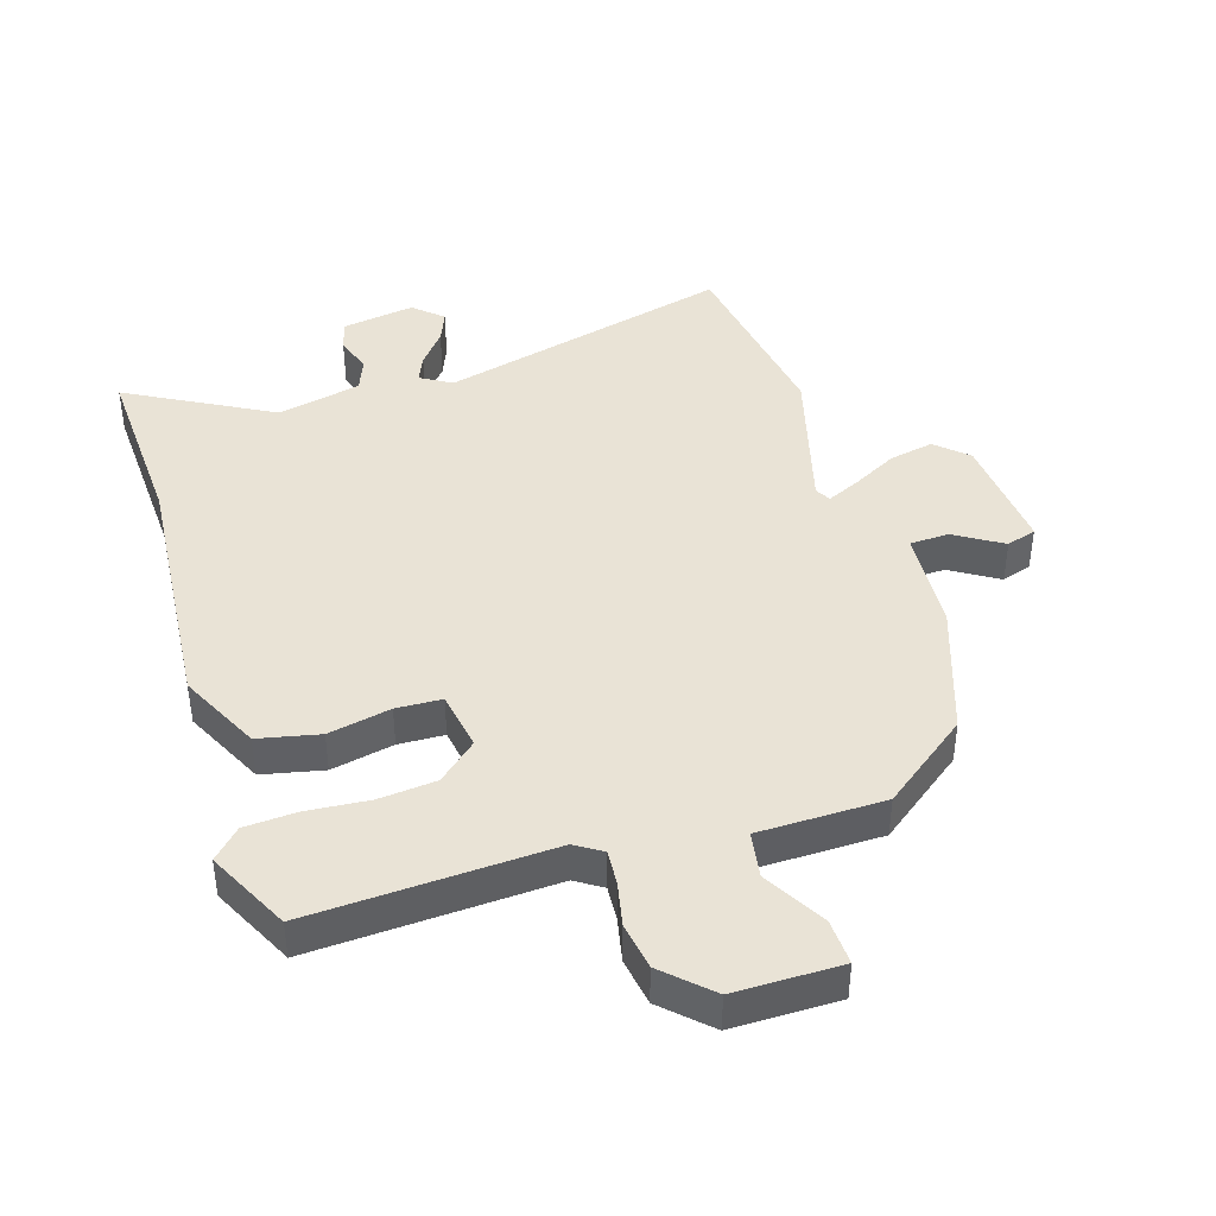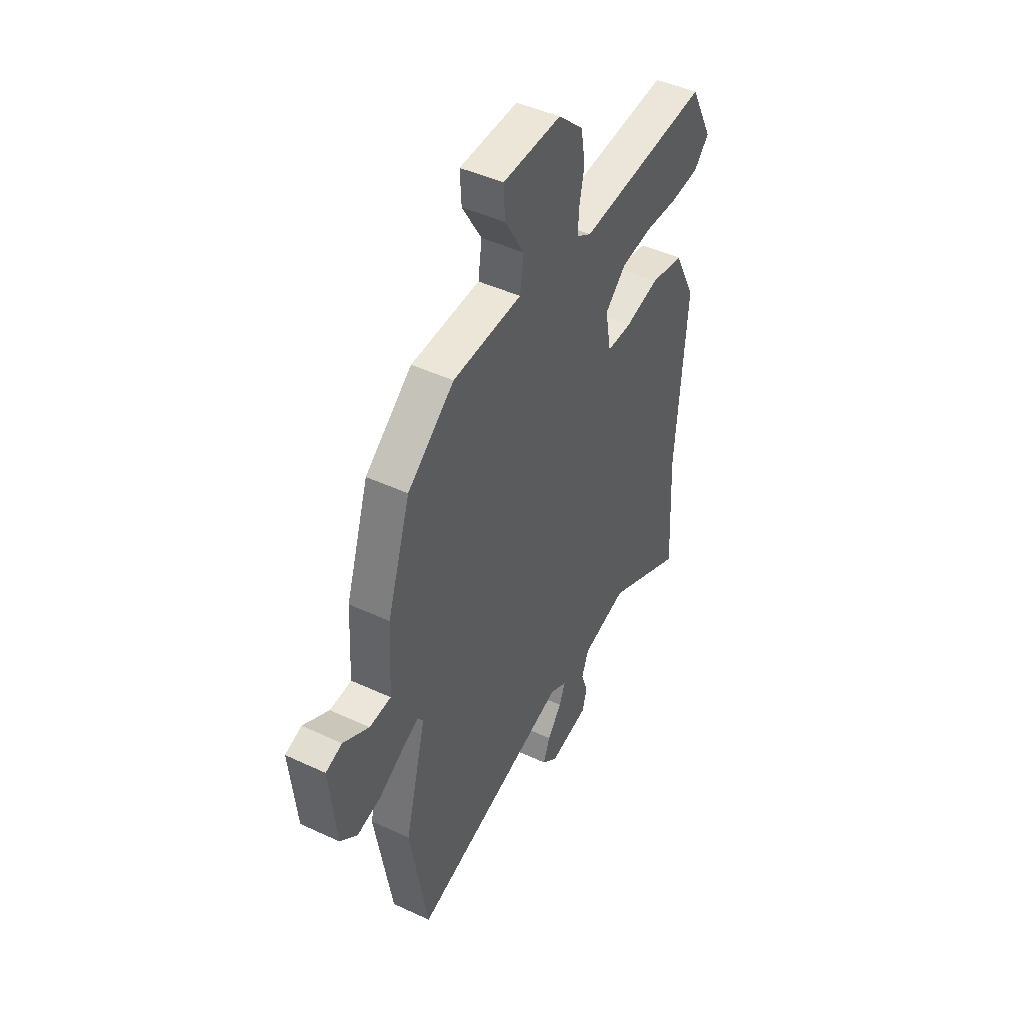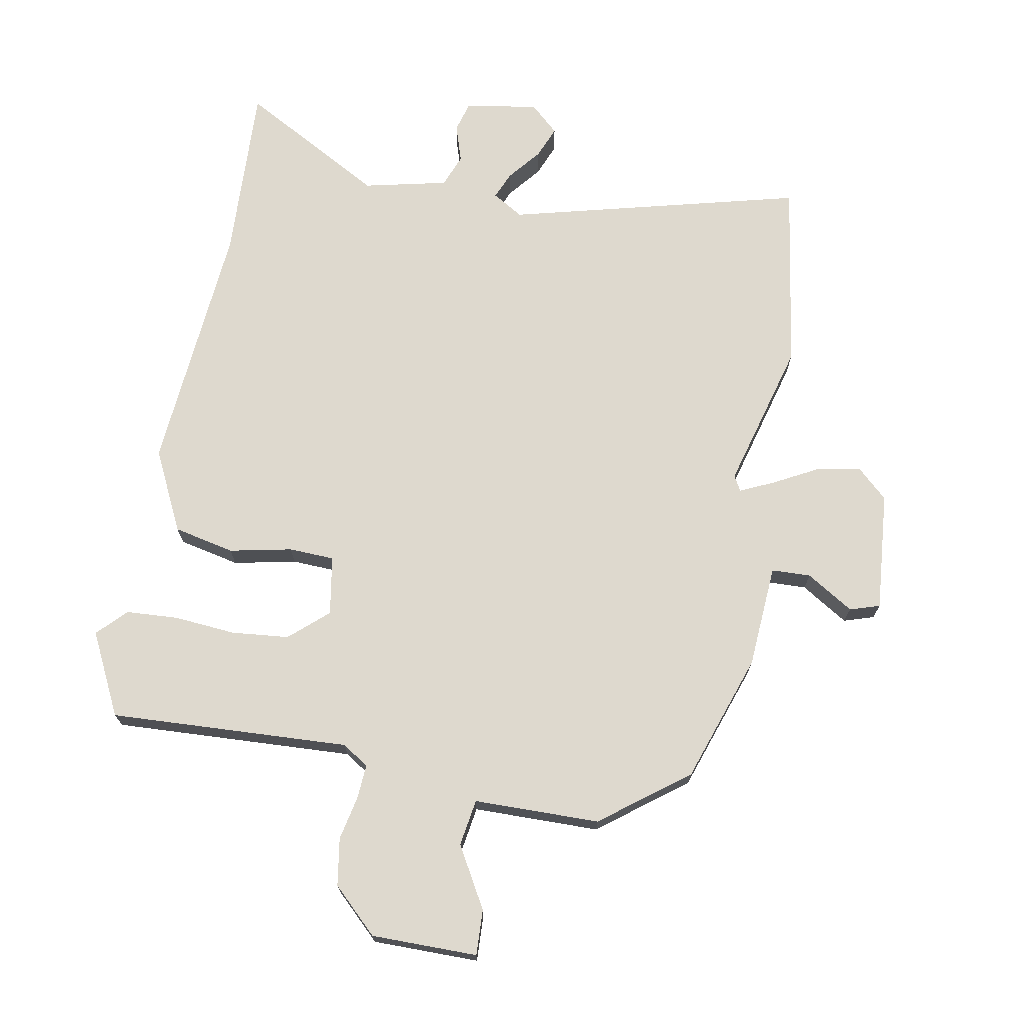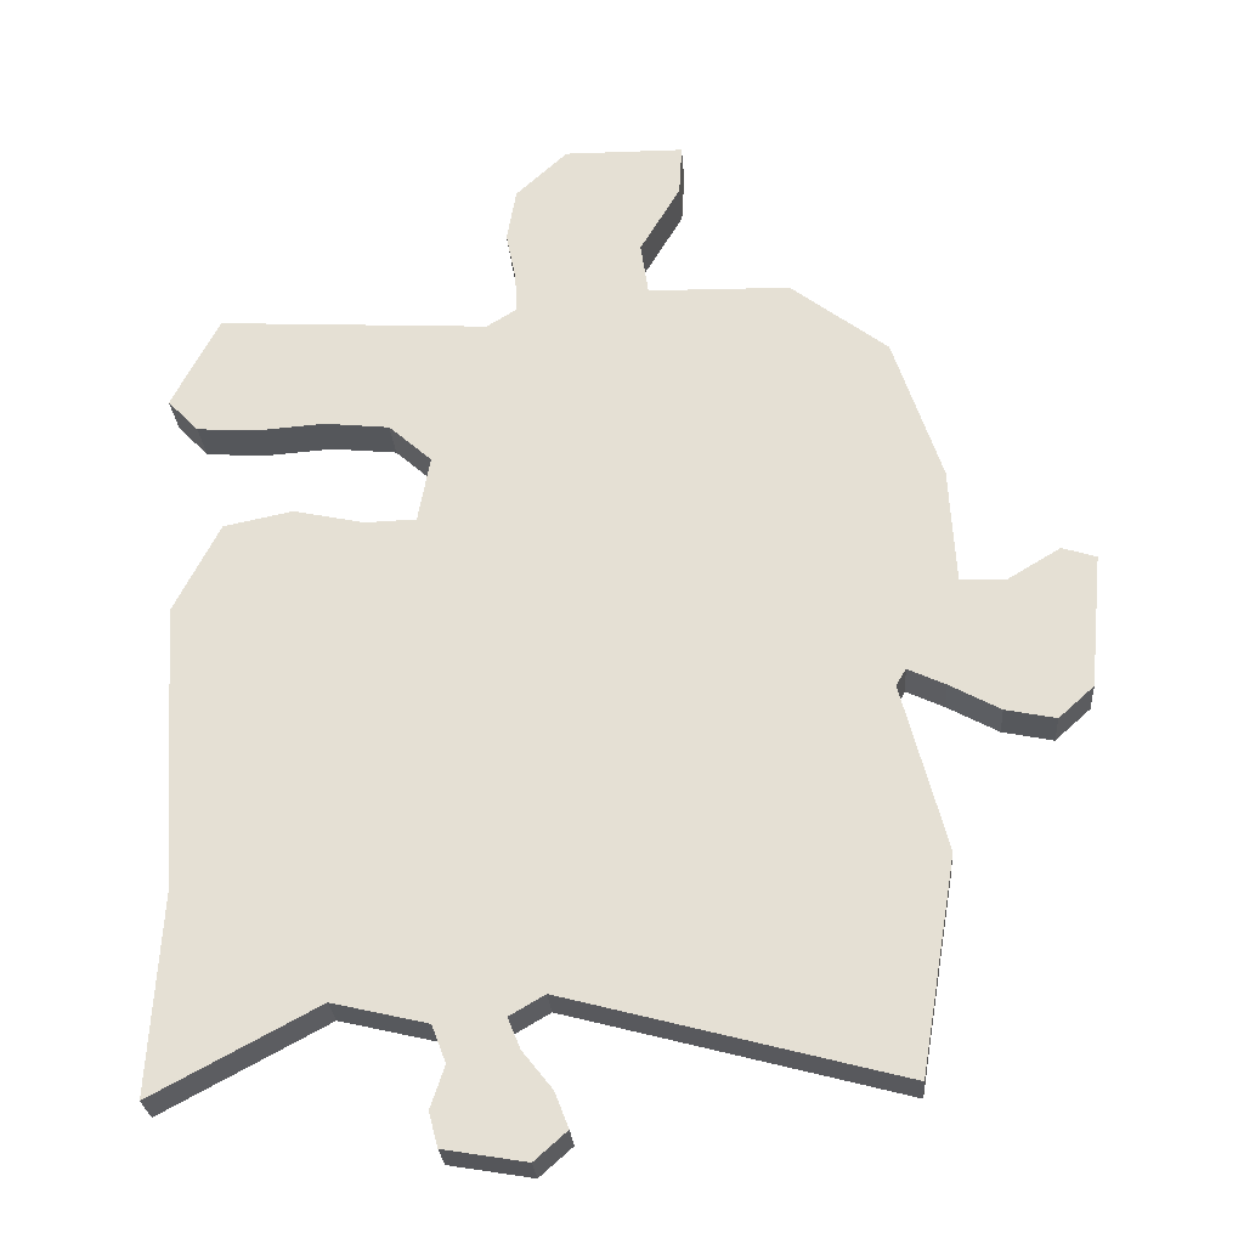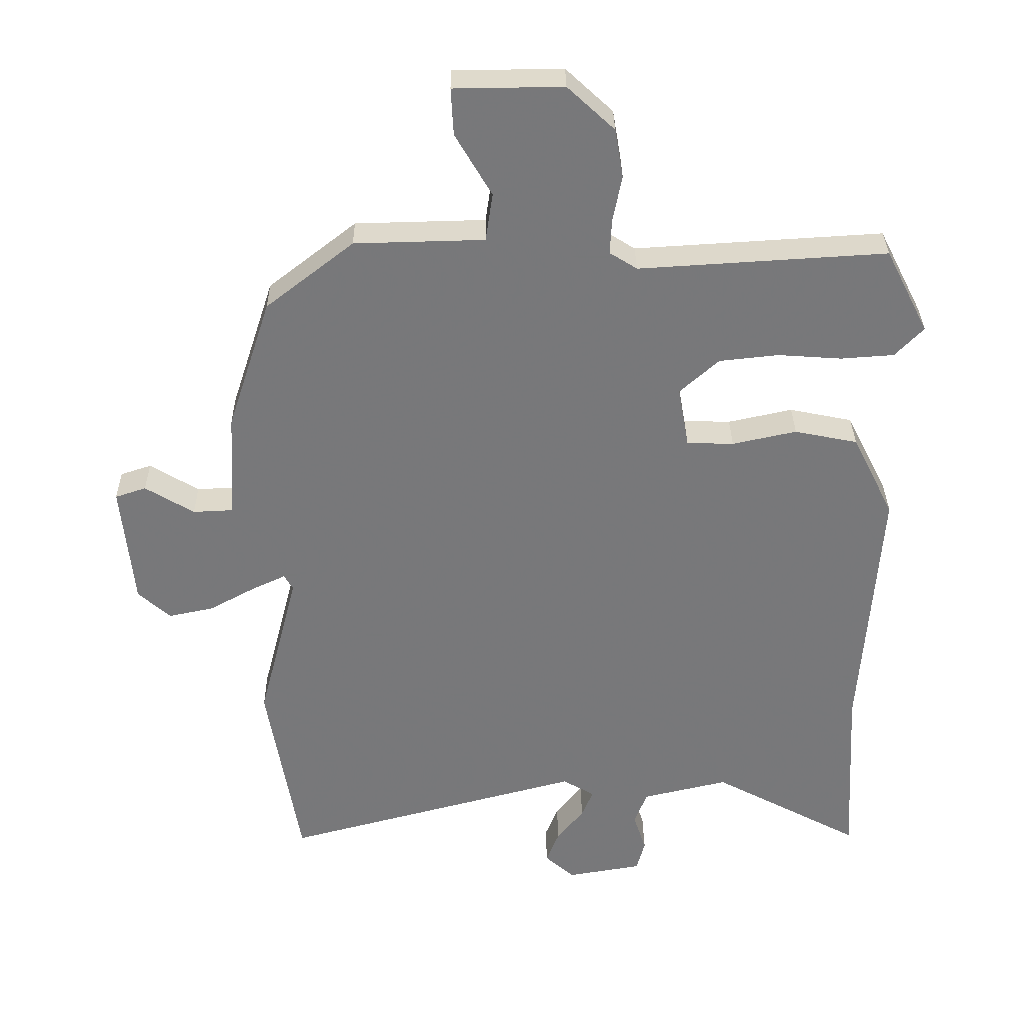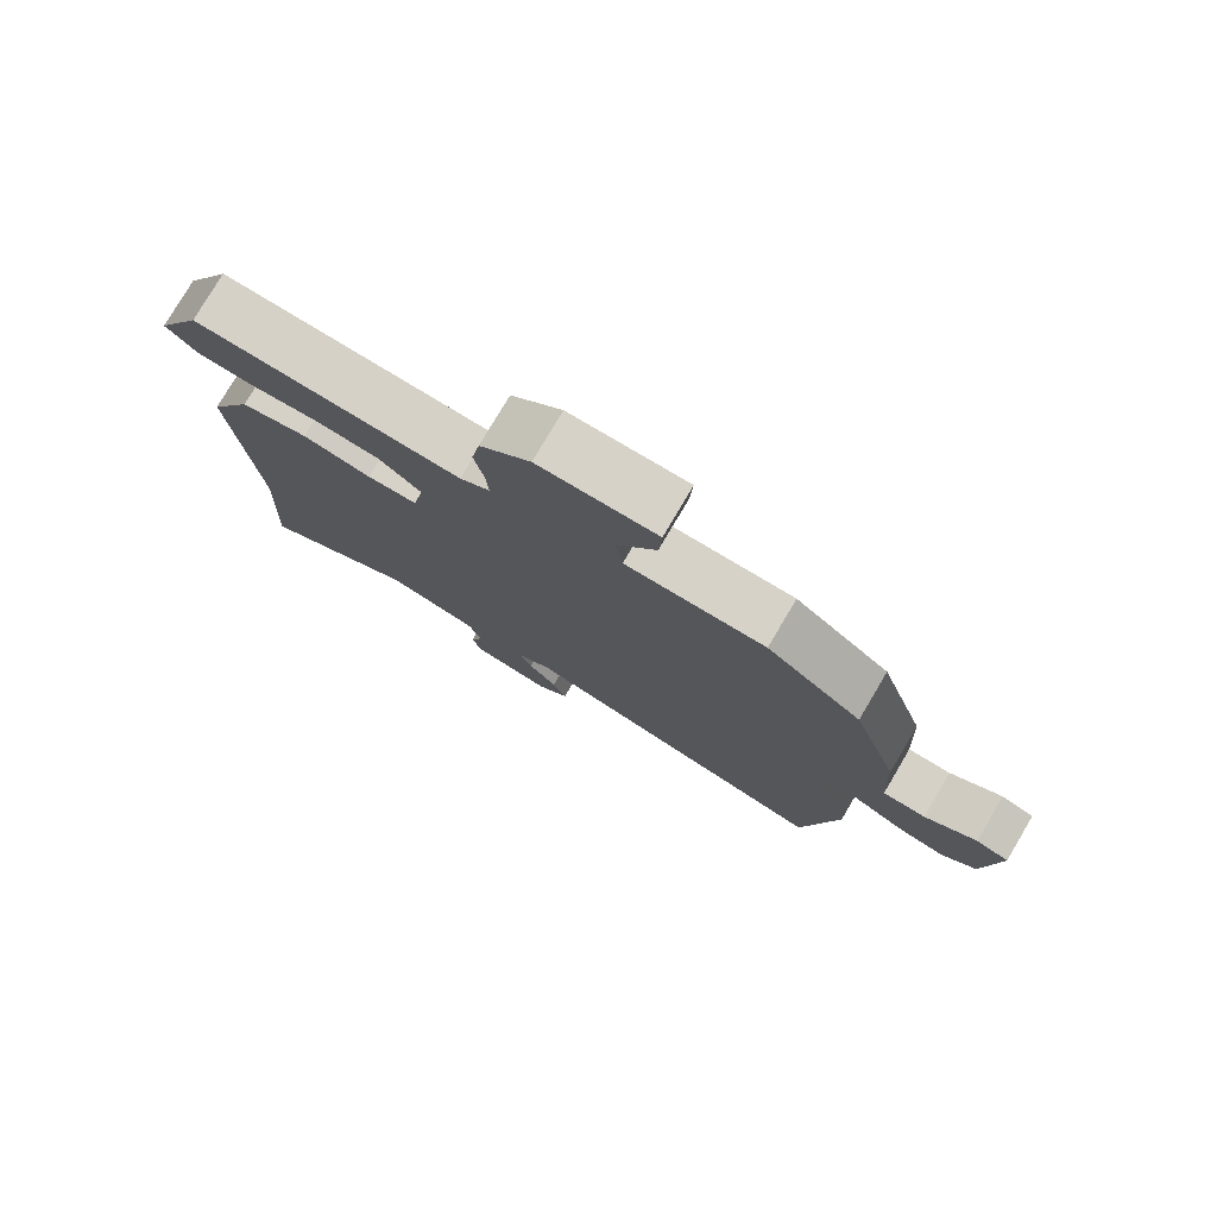
<metadata>
{"format":"obj","ext":"obj","renderer":"f3d","projection":"perspective","resolution":1024,"background":"white","views":[{"elev":42.1,"azim":-16.7,"up":"+Y"},{"elev":46.0,"azim":118.1,"up":"+Z"},{"elev":71.4,"azim":11.1,"up":"+Y"},{"elev":-27.2,"azim":4.2,"up":"+Z"},{"elev":32.6,"azim":179.4,"up":"+Z"},{"elev":78.3,"azim":30.6,"up":"+Z"}]}
</metadata>
<code>
v 0.474 0.07 0.4
v 0.542 0.07 0.193
v 0.551 0.07 0.027
v 0.614 0.07 0.024
v 0.69 0.07 0.07
v 0.738 0.07 0.054
v 0.719 0.07 -0.138
v 0.669 0.07 -0.183
v 0.598 0.07 -0.168
v 0.527 0.07 -0.129
v 0.474 0.07 -0.104
v 0.46 0.07 -0.128
v 0.522 0.07 -0.367
v 0.471 0.07 -0.671
v 0.002 0.07 -0.545
v -0.048 0.07 -0.574
v -0.03 0.07 -0.618
v 0.012 0.07 -0.671
v 0.032 0.07 -0.722
v -0.014 0.07 -0.763
v -0.131 0.07 -0.743
v -0.144 0.07 -0.694
v -0.124 0.07 -0.634
v -0.144 0.07 -0.581
v -0.278 0.07 -0.549
v -0.51 0.07 -0.673
v -0.494 0.07 -0.388
v -0.523 0.07 0.021
v -0.458 0.07 0.15
v -0.36 0.07 0.17
v -0.26 0.07 0.148
v -0.187 0.07 0.15
v -0.17 0.07 0.245
v -0.231 0.07 0.3
v -0.323 0.07 0.31
v -0.422 0.07 0.303
v -0.505 0.07 0.309
v -0.549 0.07 0.355
v -0.482 0.07 0.486
v -0.097 0.07 0.462
v -0.054 0.07 0.489
v -0.057 0.07 0.544
v -0.071 0.07 0.615
v -0.058 0.07 0.691
v 0.015 0.07 0.759
v 0.185 0.07 0.757
v 0.181 0.07 0.684
v 0.124 0.07 0.587
v 0.135 0.07 0.512
v 0.337 0.07 0.507
v 0.474 0 0.4
v 0.542 0 0.193
v 0.551 0 0.027
v 0.614 0 0.024
v 0.69 0 0.07
v 0.738 0 0.054
v 0.719 0 -0.138
v 0.669 0 -0.183
v 0.598 0 -0.168
v 0.527 0 -0.129
v 0.474 0 -0.104
v 0.46 0 -0.128
v 0.522 0 -0.367
v 0.471 0 -0.671
v 0.002 0 -0.545
v -0.048 0 -0.574
v -0.03 0 -0.618
v 0.012 0 -0.671
v 0.032 0 -0.722
v -0.014 0 -0.763
v -0.131 0 -0.743
v -0.144 0 -0.694
v -0.124 0 -0.634
v -0.144 0 -0.581
v -0.278 0 -0.549
v -0.51 0 -0.673
v -0.494 0 -0.388
v -0.523 0 0.021
v -0.458 0 0.15
v -0.36 0 0.17
v -0.26 0 0.148
v -0.187 0 0.15
v -0.17 0 0.245
v -0.231 0 0.3
v -0.323 0 0.31
v -0.422 0 0.303
v -0.505 0 0.309
v -0.549 0 0.355
v -0.482 0 0.486
v -0.097 0 0.462
v -0.054 0 0.489
v -0.057 0 0.544
v -0.071 0 0.615
v -0.058 0 0.691
v 0.015 0 0.759
v 0.185 0 0.757
v 0.181 0 0.684
v 0.124 0 0.587
v 0.135 0 0.512
v 0.337 0 0.507
f 49 50 1 2
f 45 46 47 48
f 45 48 49
f 42 43 44 45
f 41 42 45 49
f 40 41 49 2
f 35 36 37 38
f 34 35 38 39
f 28 29 30 31
f 27 28 31 32
f 25 26 27 32
f 24 25 32 33
f 20 21 22 23
f 17 18 19 20
f 16 17 20 23
f 12 13 14 15
f 11 12 15 16
f 7 8 9 10
f 7 10 11
f 4 5 6 7
f 3 4 7 11
f 34 39 40 2
f 16 23 24 33
f 3 11 16 33
f 2 3 33 34
f 52 51 100 99
f 98 97 96 95
f 99 98 95
f 95 94 93 92
f 99 95 92 91
f 52 99 91 90
f 88 87 86 85
f 89 88 85 84
f 81 80 79 78
f 82 81 78 77
f 82 77 76 75
f 83 82 75 74
f 73 72 71 70
f 70 69 68 67
f 73 70 67 66
f 65 64 63 62
f 66 65 62 61
f 60 59 58 57
f 61 60 57
f 57 56 55 54
f 61 57 54 53
f 52 90 89 84
f 83 74 73 66
f 83 66 61 53
f 84 83 53 52
f 1 51 52 2
f 2 52 53 3
f 3 53 54 4
f 4 54 55 5
f 5 55 56 6
f 6 56 57 7
f 7 57 58 8
f 8 58 59 9
f 9 59 60 10
f 10 60 61 11
f 11 61 62 12
f 12 62 63 13
f 13 63 64 14
f 14 64 65 15
f 15 65 66 16
f 16 66 67 17
f 17 67 68 18
f 18 68 69 19
f 19 69 70 20
f 20 70 71 21
f 21 71 72 22
f 22 72 73 23
f 23 73 74 24
f 24 74 75 25
f 25 75 76 26
f 26 76 77 27
f 27 77 78 28
f 28 78 79 29
f 29 79 80 30
f 30 80 81 31
f 31 81 82 32
f 32 82 83 33
f 33 83 84 34
f 34 84 85 35
f 35 85 86 36
f 36 86 87 37
f 37 87 88 38
f 38 88 89 39
f 39 89 90 40
f 40 90 91 41
f 41 91 92 42
f 42 92 93 43
f 43 93 94 44
f 44 94 95 45
f 45 95 96 46
f 46 96 97 47
f 47 97 98 48
f 48 98 99 49
f 49 99 100 50
f 50 100 51 1

</code>
